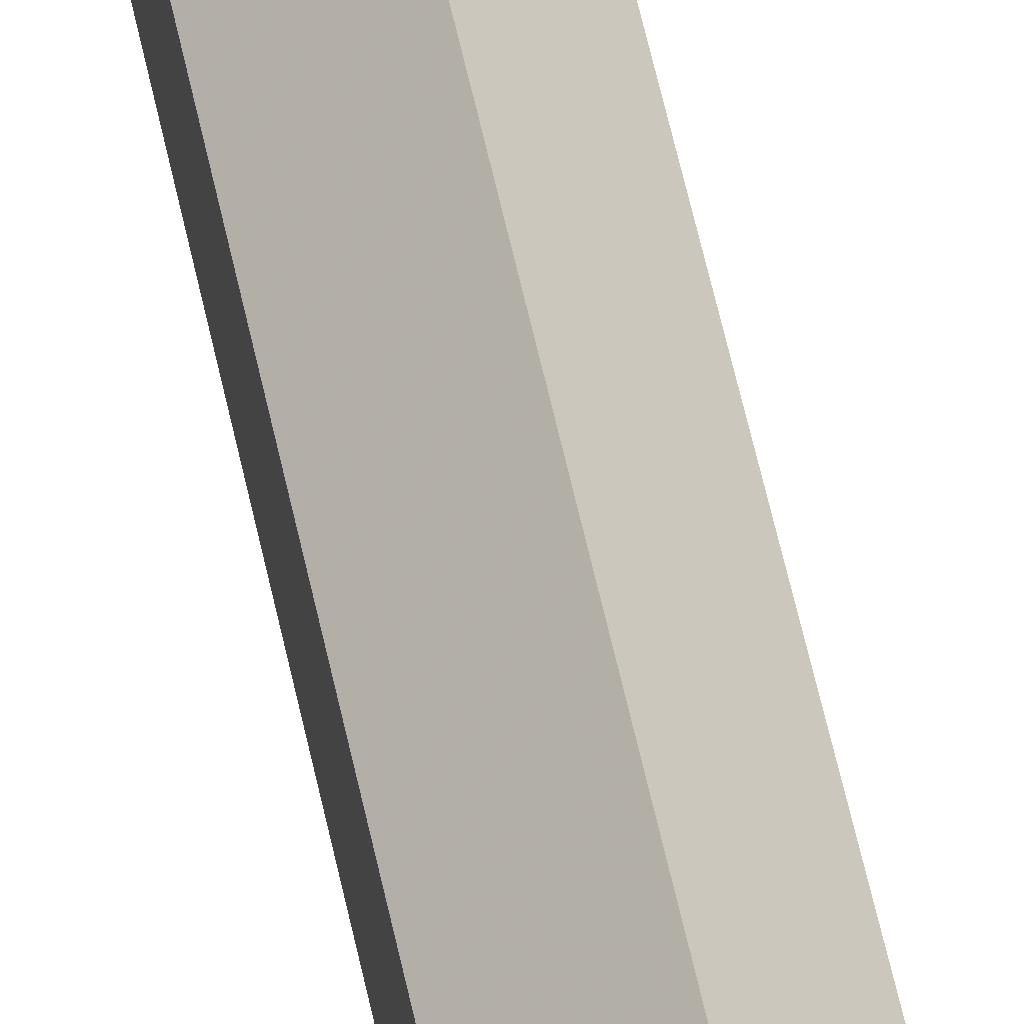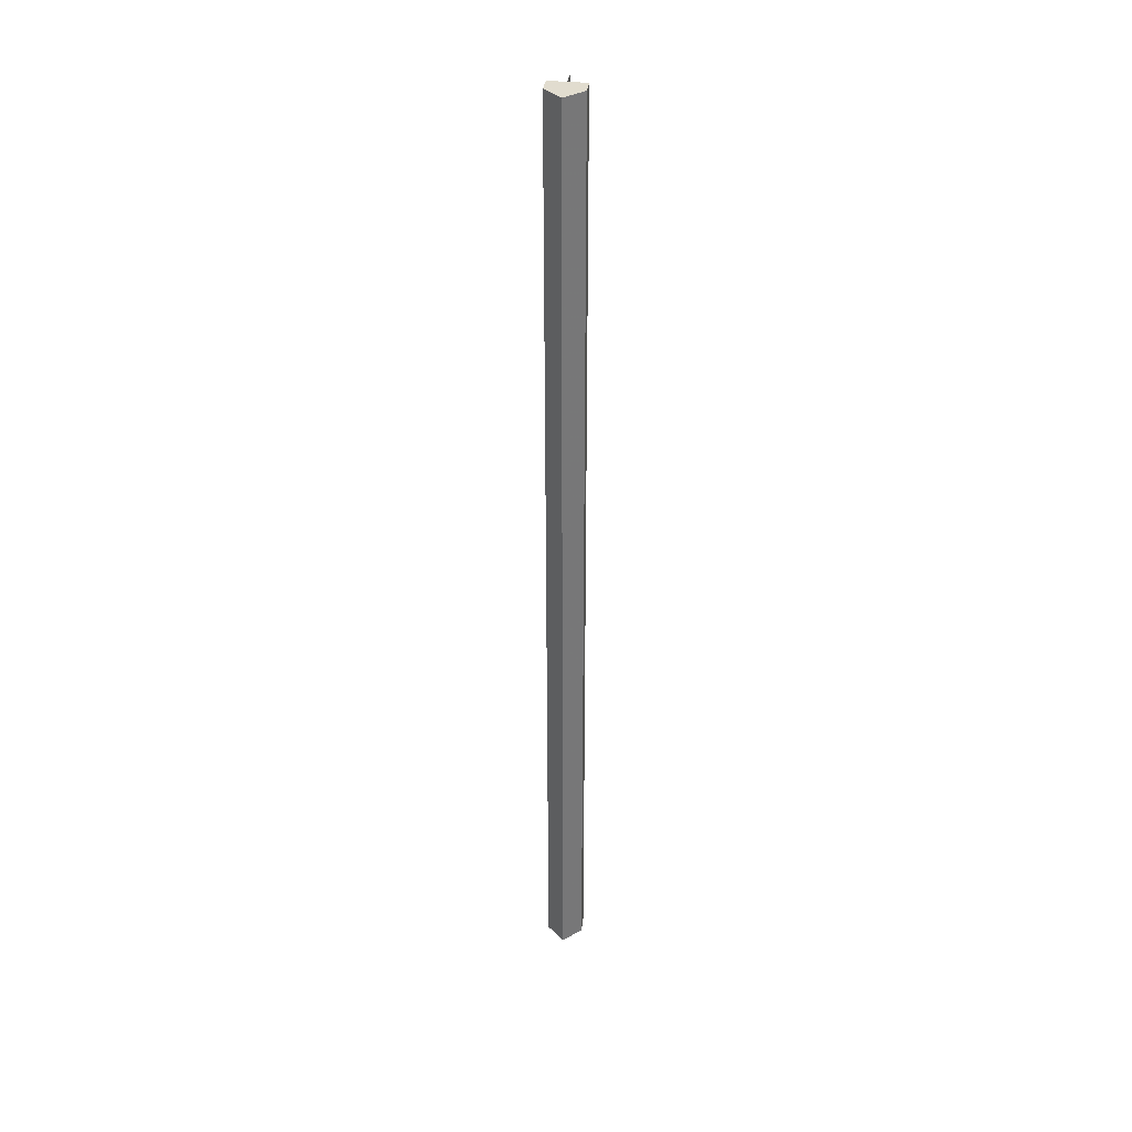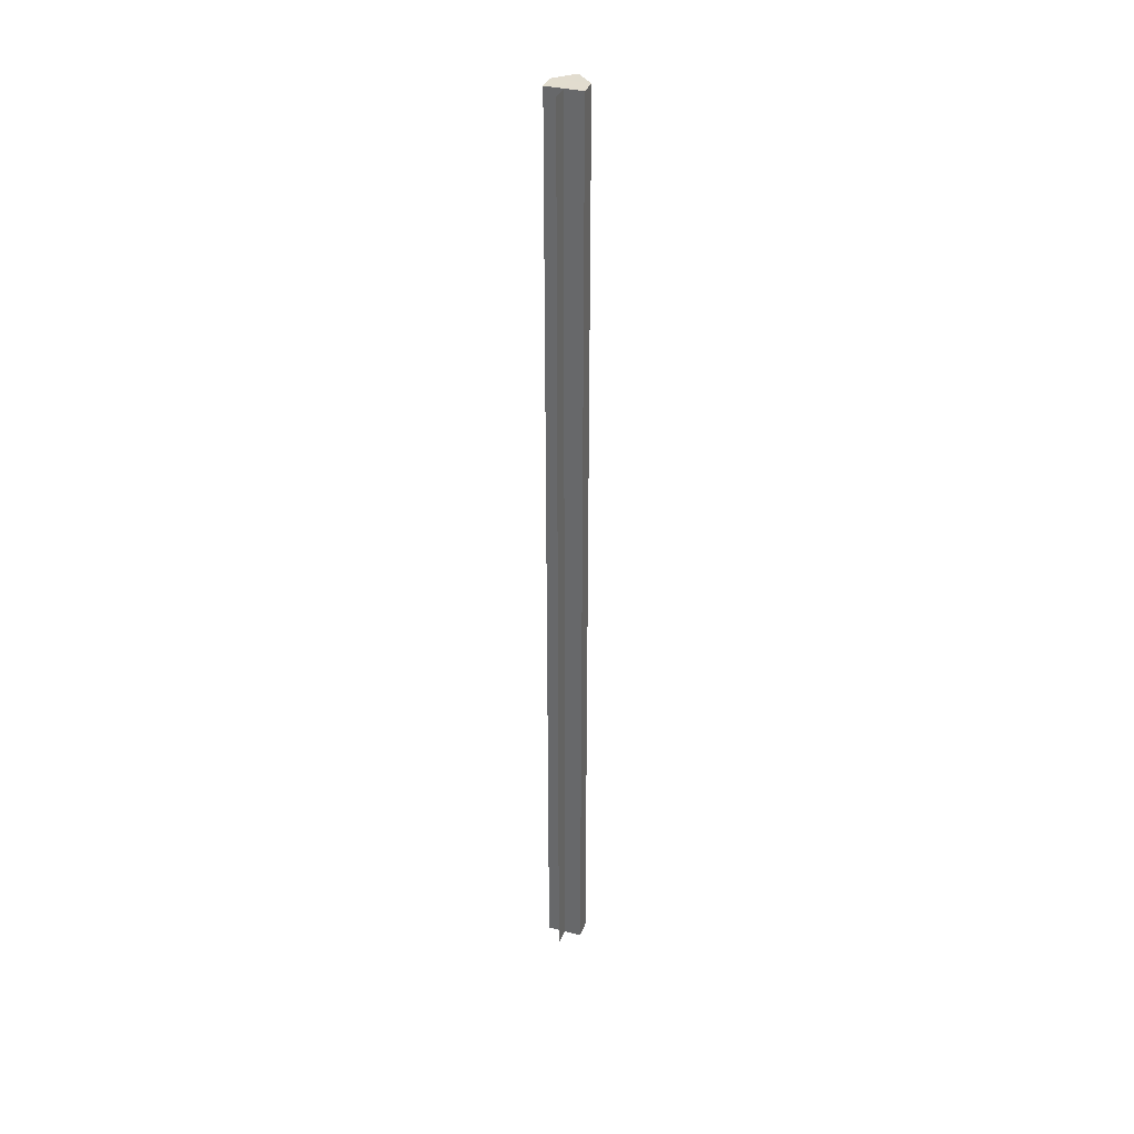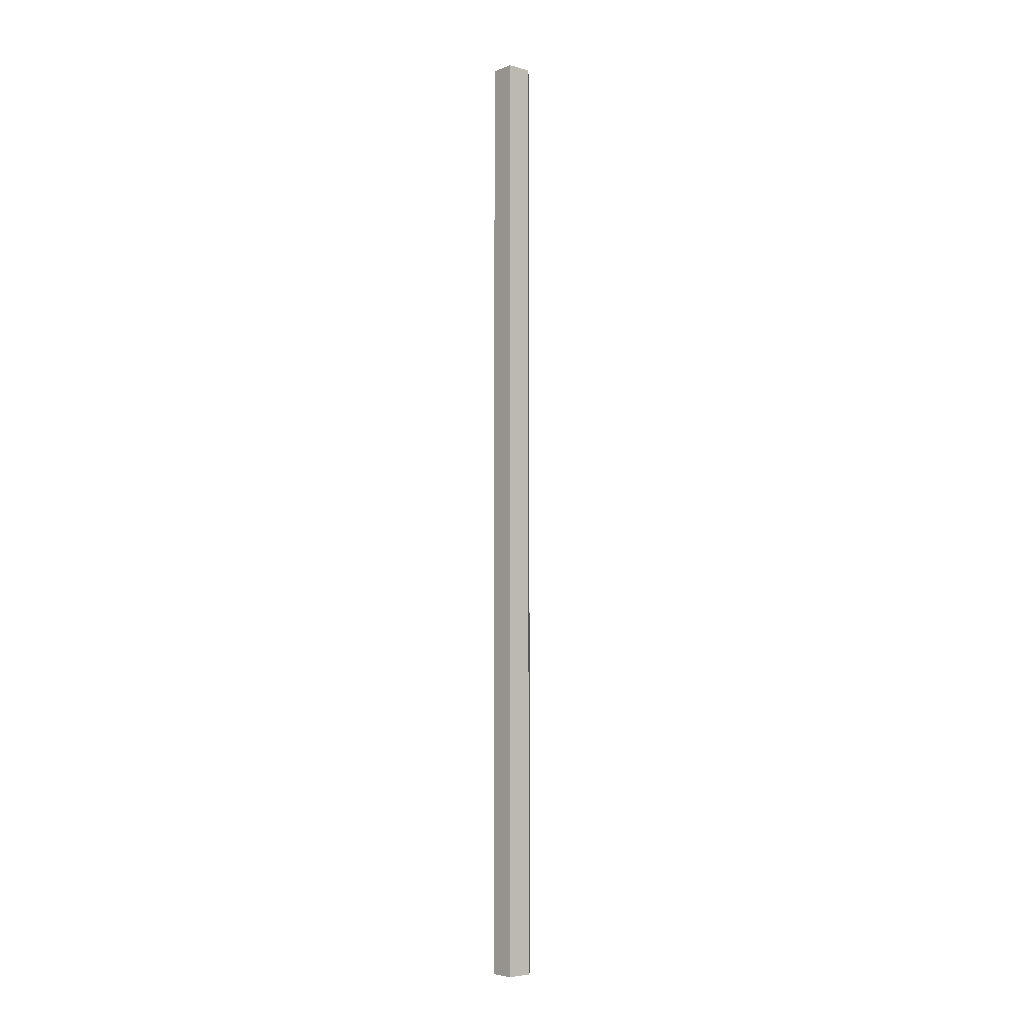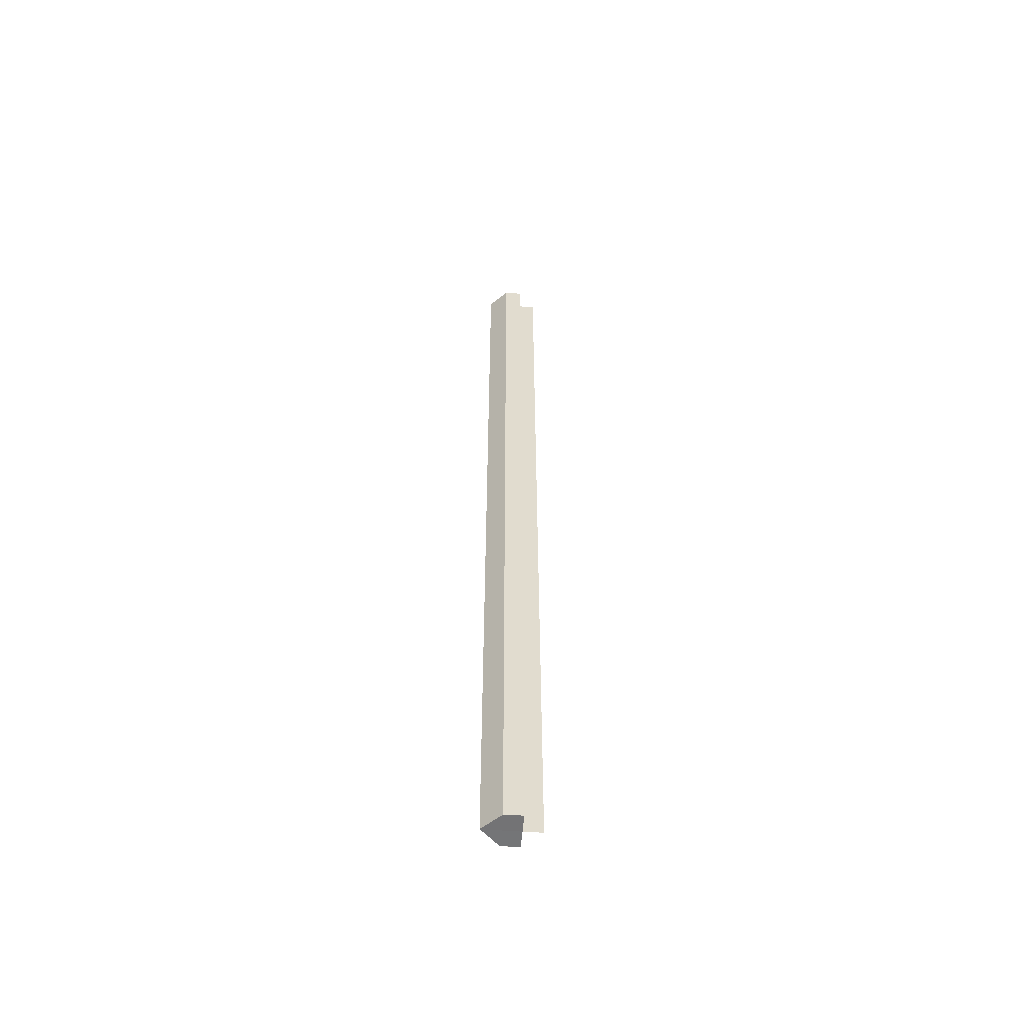
<metadata>
{"format":"obj","ext":"obj","renderer":"f3d","projection":"perspective","resolution":1024,"background":"white","views":[{"elev":41.4,"azim":170.6,"up":"+Y"},{"elev":34.9,"azim":-172.1,"up":"+Z"},{"elev":34.6,"azim":19.3,"up":"+Z"},{"elev":-5.6,"azim":-175.8,"up":"+Z"},{"elev":-56.3,"azim":-94.6,"up":"+Z"}]}
</metadata>
<code>
o 4695
v 2213 1873 9.975
v 2213 1873 9.975
v 2213 1873 10.51
v 2213 1873 9.975
v 2213 1873 10.51
v 2213 1873 9.975
v 2213 1873 10.51
v 2213 1873 9.975
v 2213 1873 10.51
v 2213 1873 9.975
v 2213 1873 9.975
v 2213 1873 9.975
v 2213 1873 9.975
v 2213 1873 9.975
v 2213 1873 9.975
v 2213 1873 10.51
v 2213 1873 10.51
v 2213 1873 10.51
v 2213 1873 9.975
v 2213 1873 9.975
v 2213 1873 9.975
v 2213 1873 9.975
v 2213 1873 10.51
v 2213 1873 10.51
v 2213 1873 10.51
v 2213 1873 9.975
v 2213 1873 10.51
v 2213 1873 9.975
v 2213 1873 9.975
v 2213 1873 9.975
v 2213 1873 9.975
v 2213 1873 9.975
v 2213 1873 10.51
v 2213 1873 9.975
v 2213 1873 10.51
v 2213 1873 10.51
v 2213 1873 10.51
v 2213 1873 10.51
v 2213 1873 10.51
v 2213 1873 10.51
v 2213 1873 10.51
v 2213 1873 10.51
v 2213 1873 10.51
f 1 2 3
f 2 4 5
f 3 6 7
f 7 8 9
f 10 8 11
f 10 11 12
f 10 13 8
f 10 12 14
f 10 14 15
f 10 15 13
f 16 12 17
f 18 19 16
f 20 21 18
f 21 22 23
f 24 15 25
f 24 26 27
f 28 29 24
f 28 30 24
f 31 32 33
f 34 32 35
f 33 13 36
f 35 13 36
f 37 38 39
f 37 40 38
f 37 39 41
f 37 42 40
f 37 41 43
f 37 43 42

</code>
